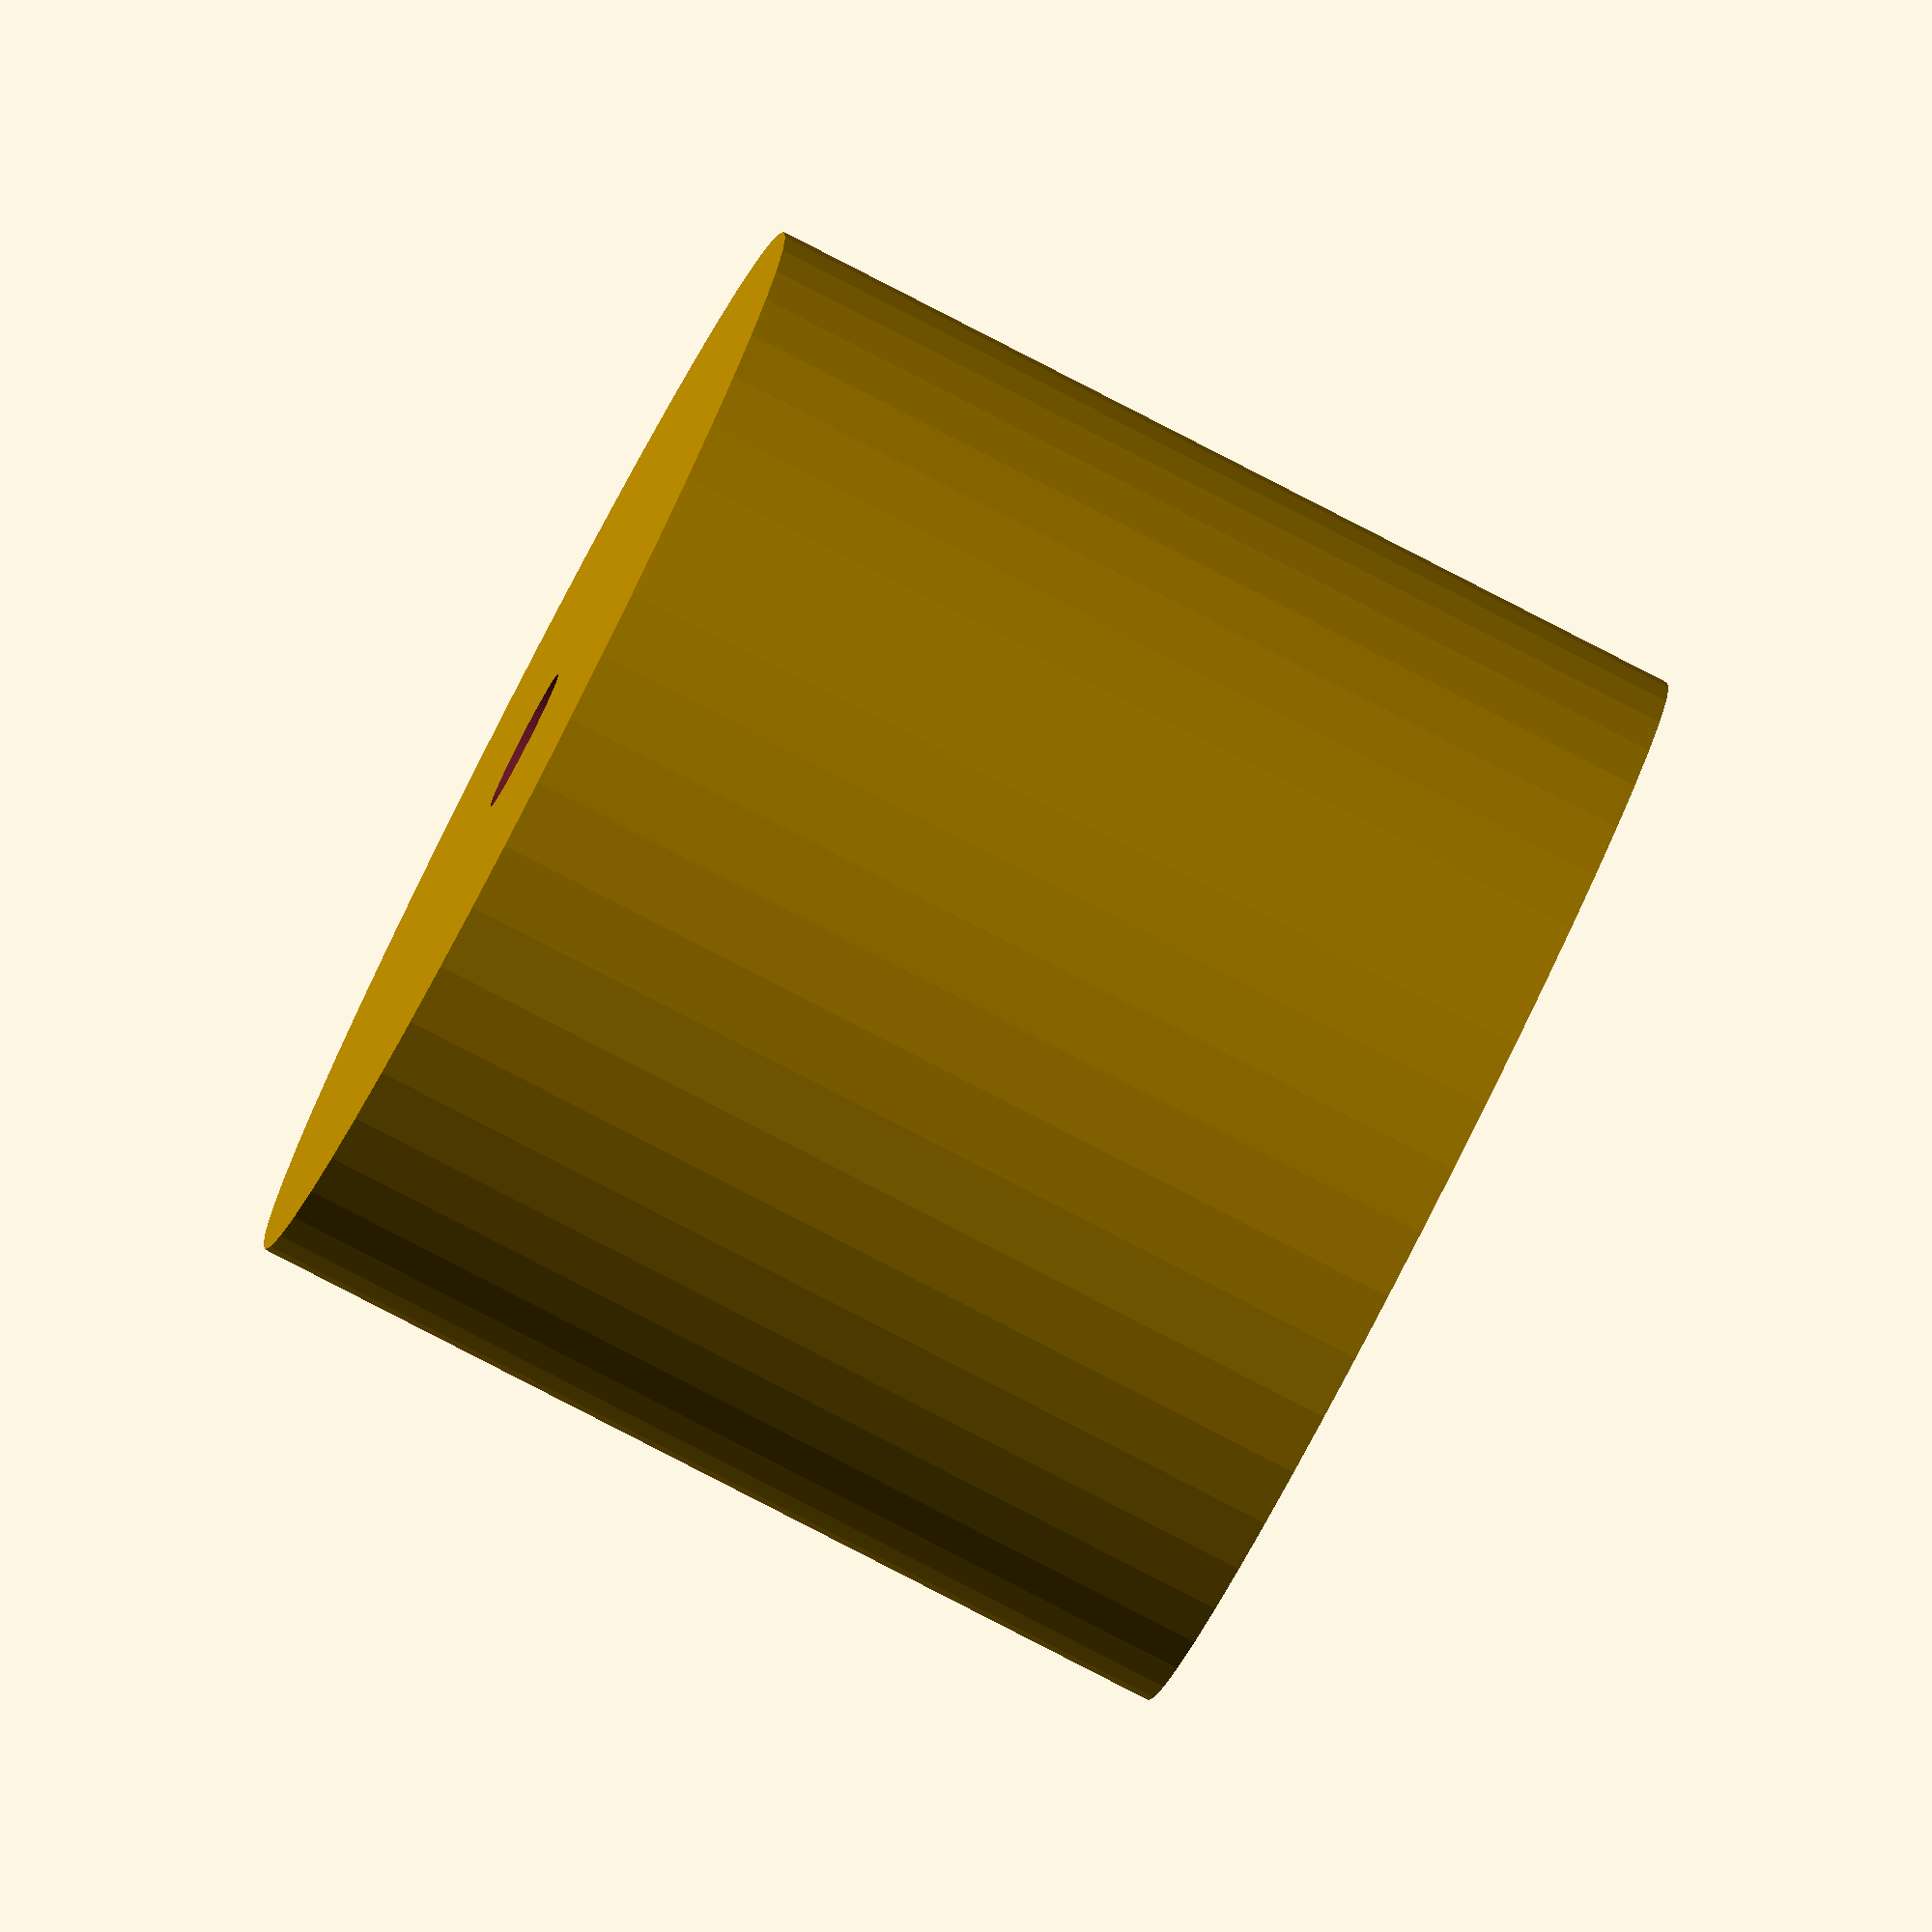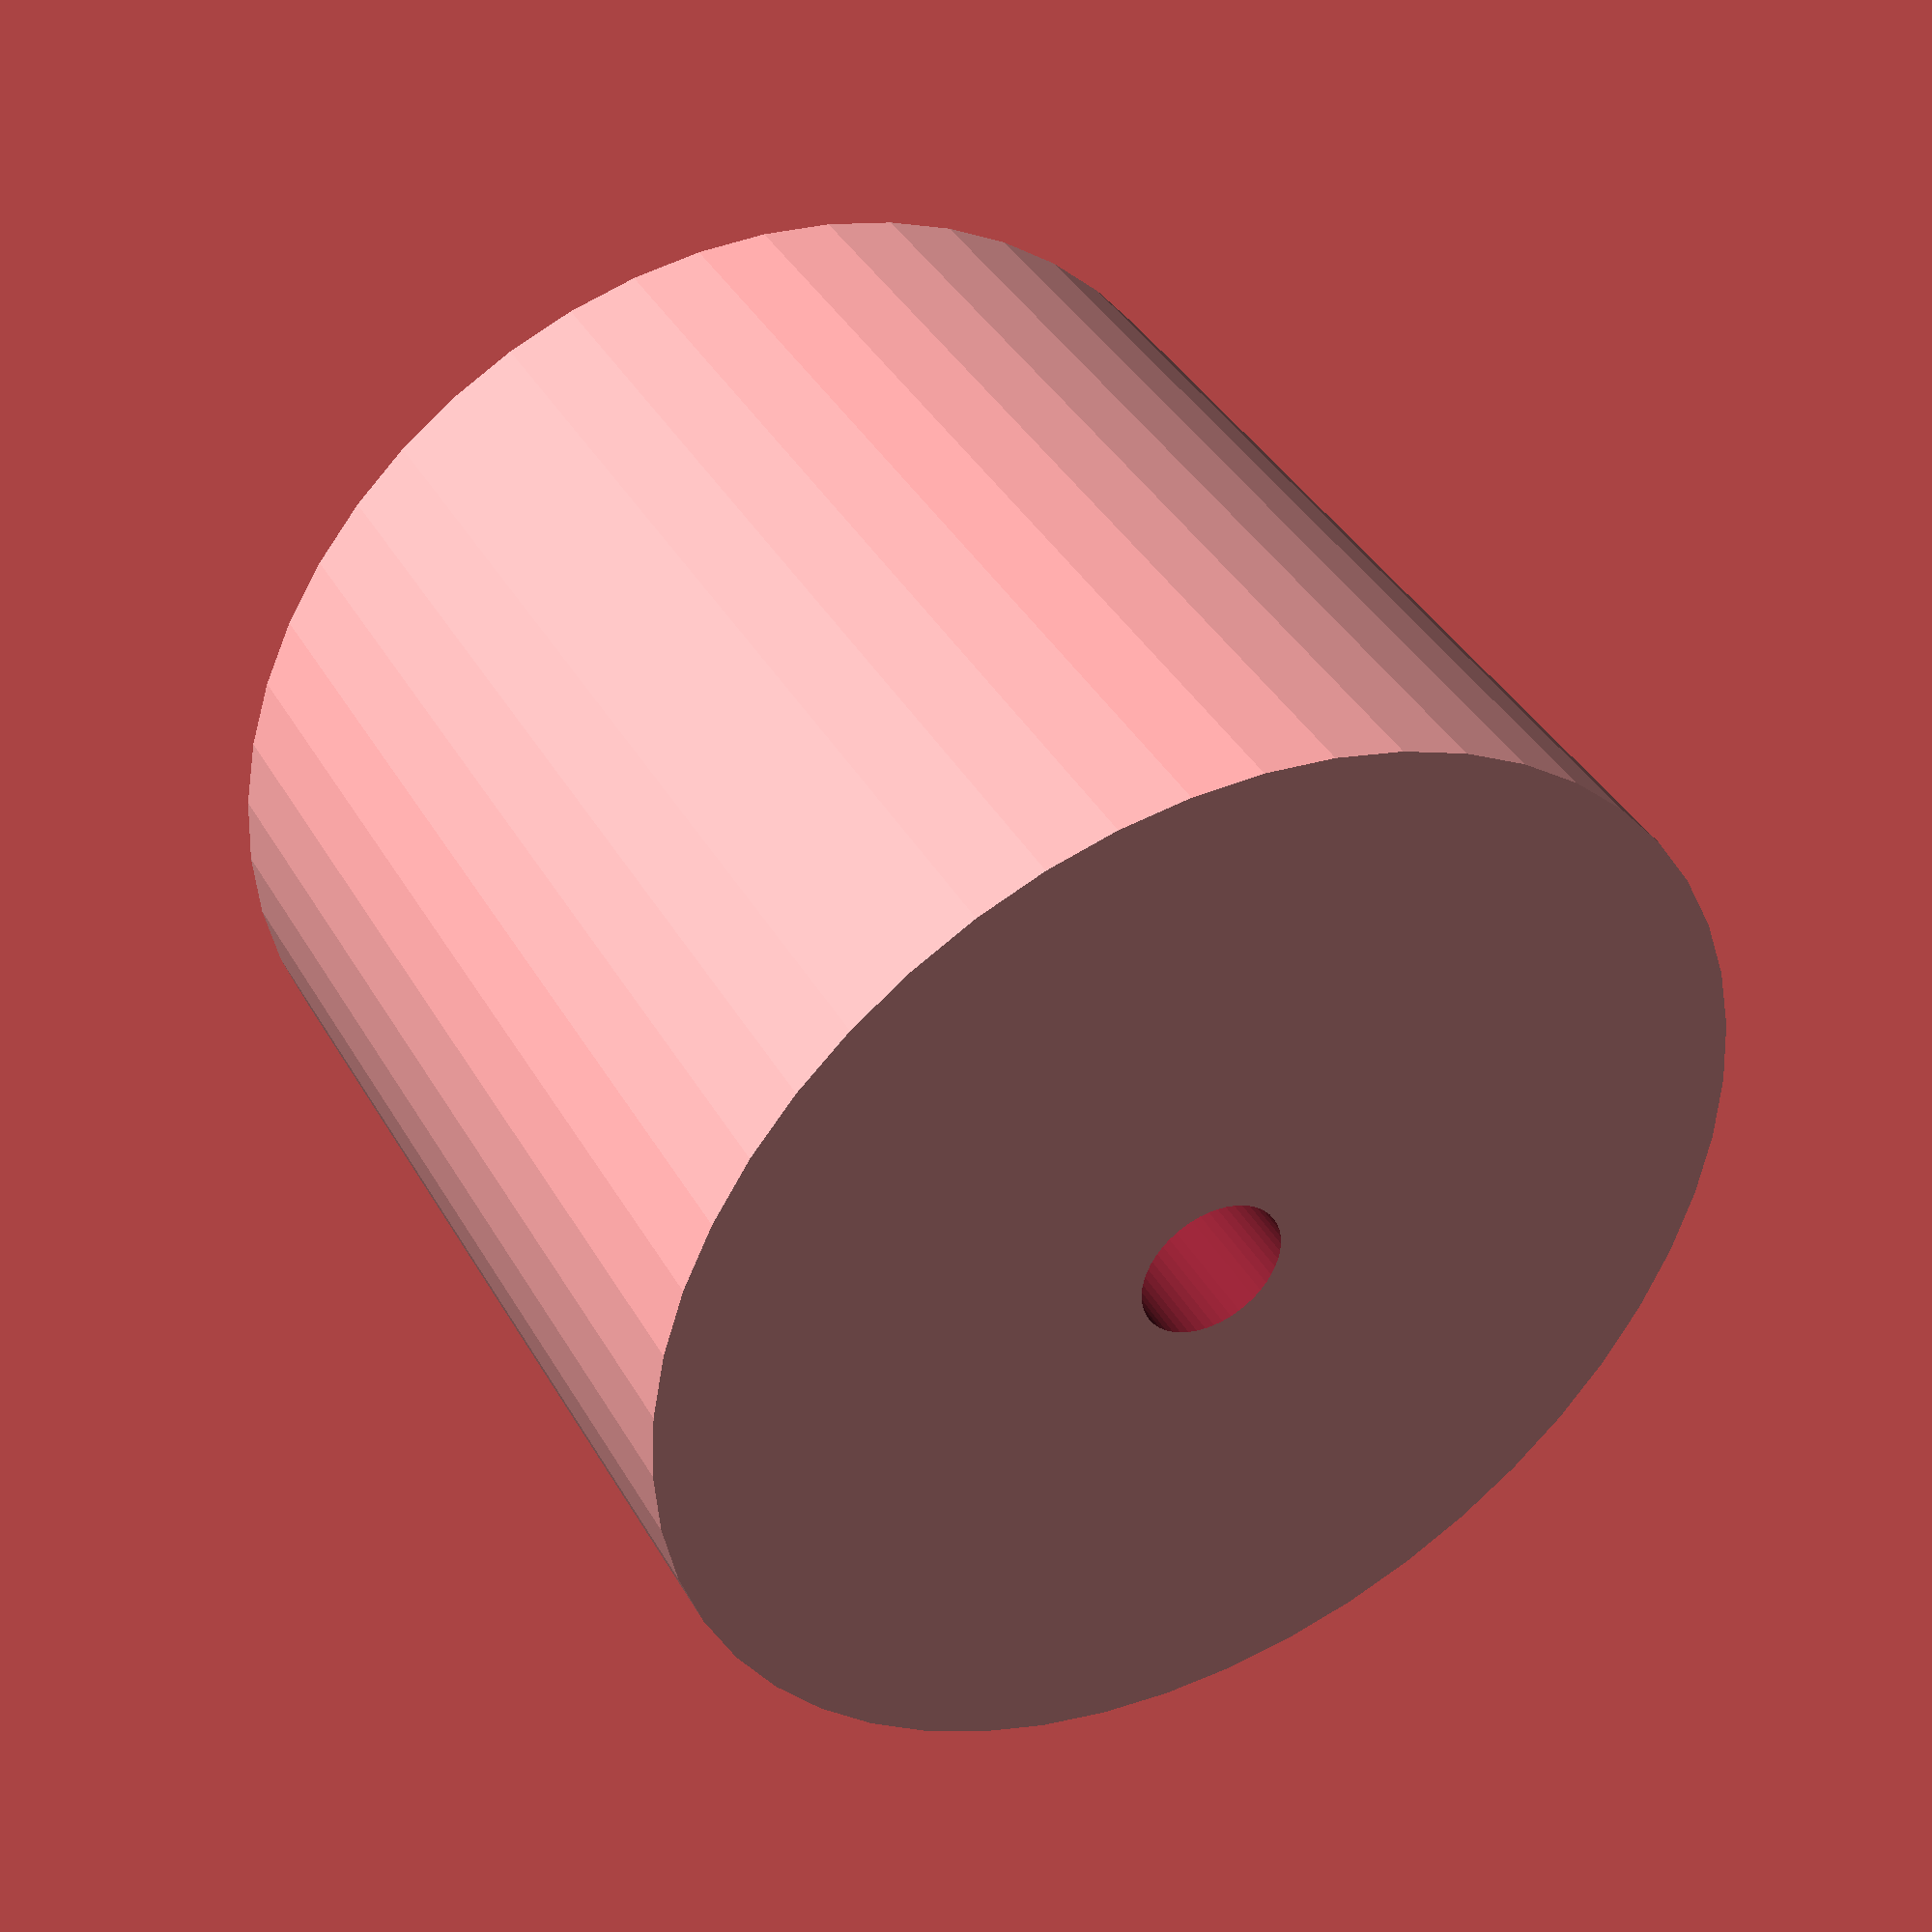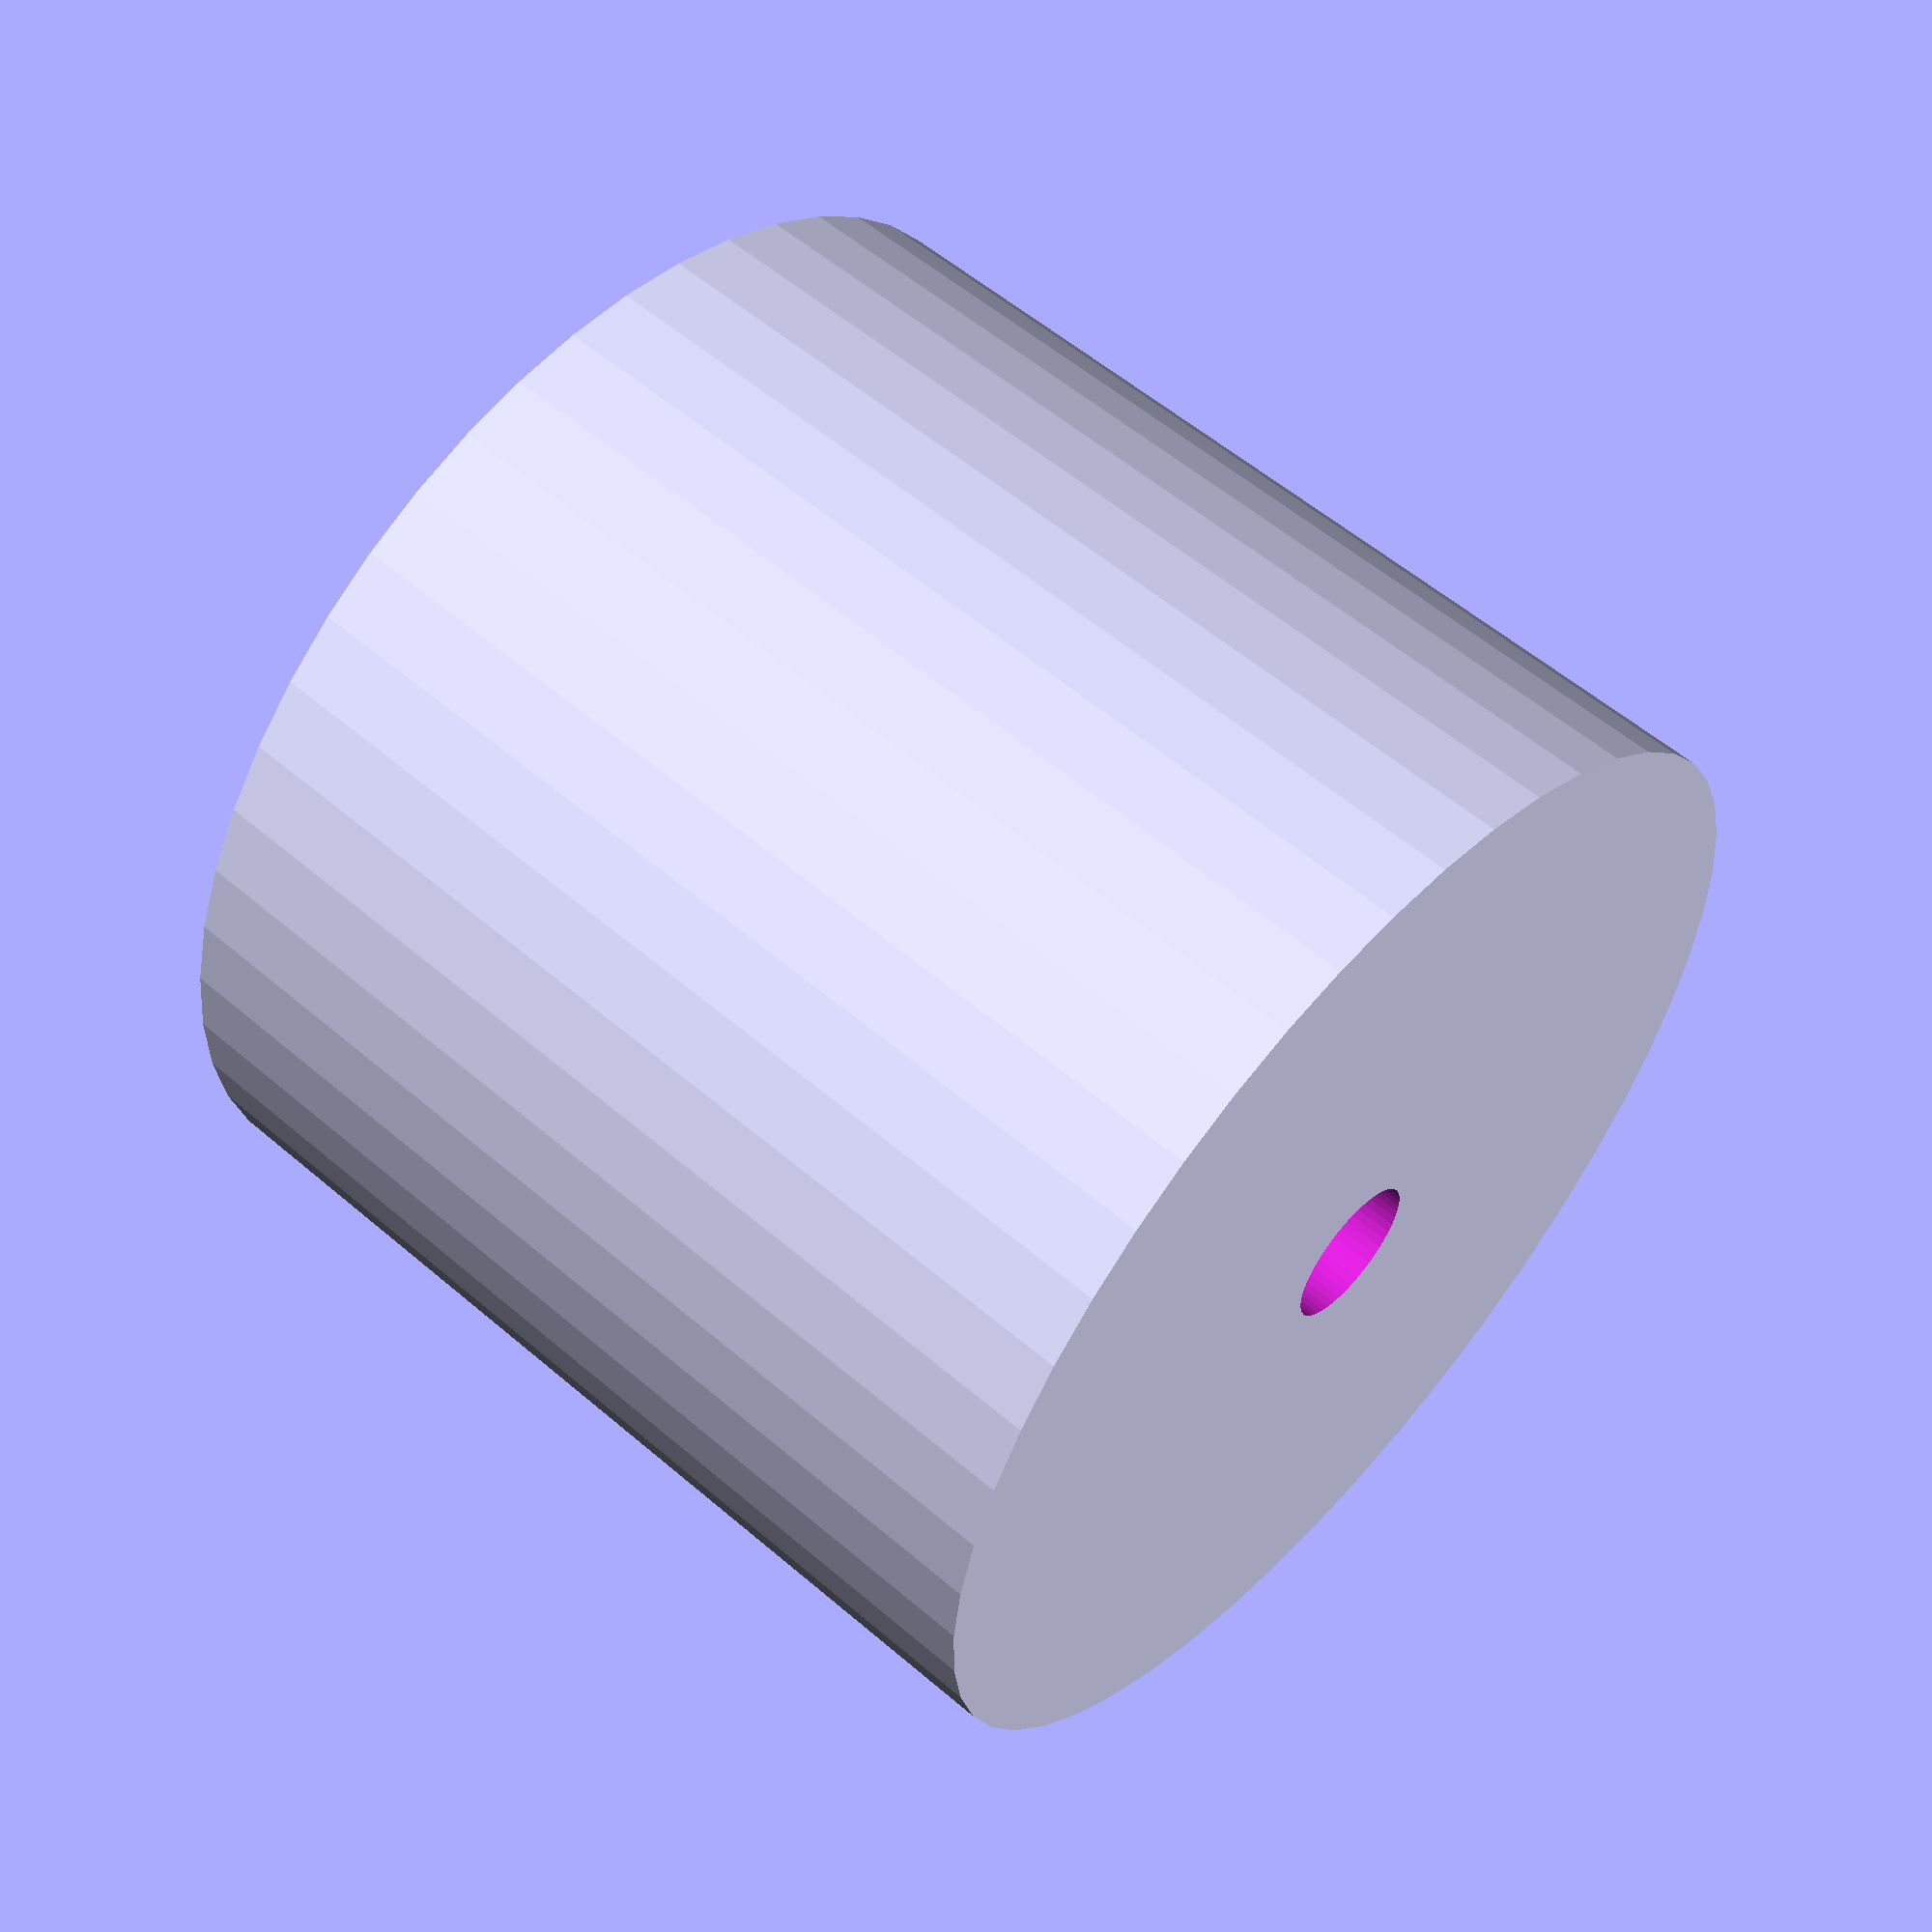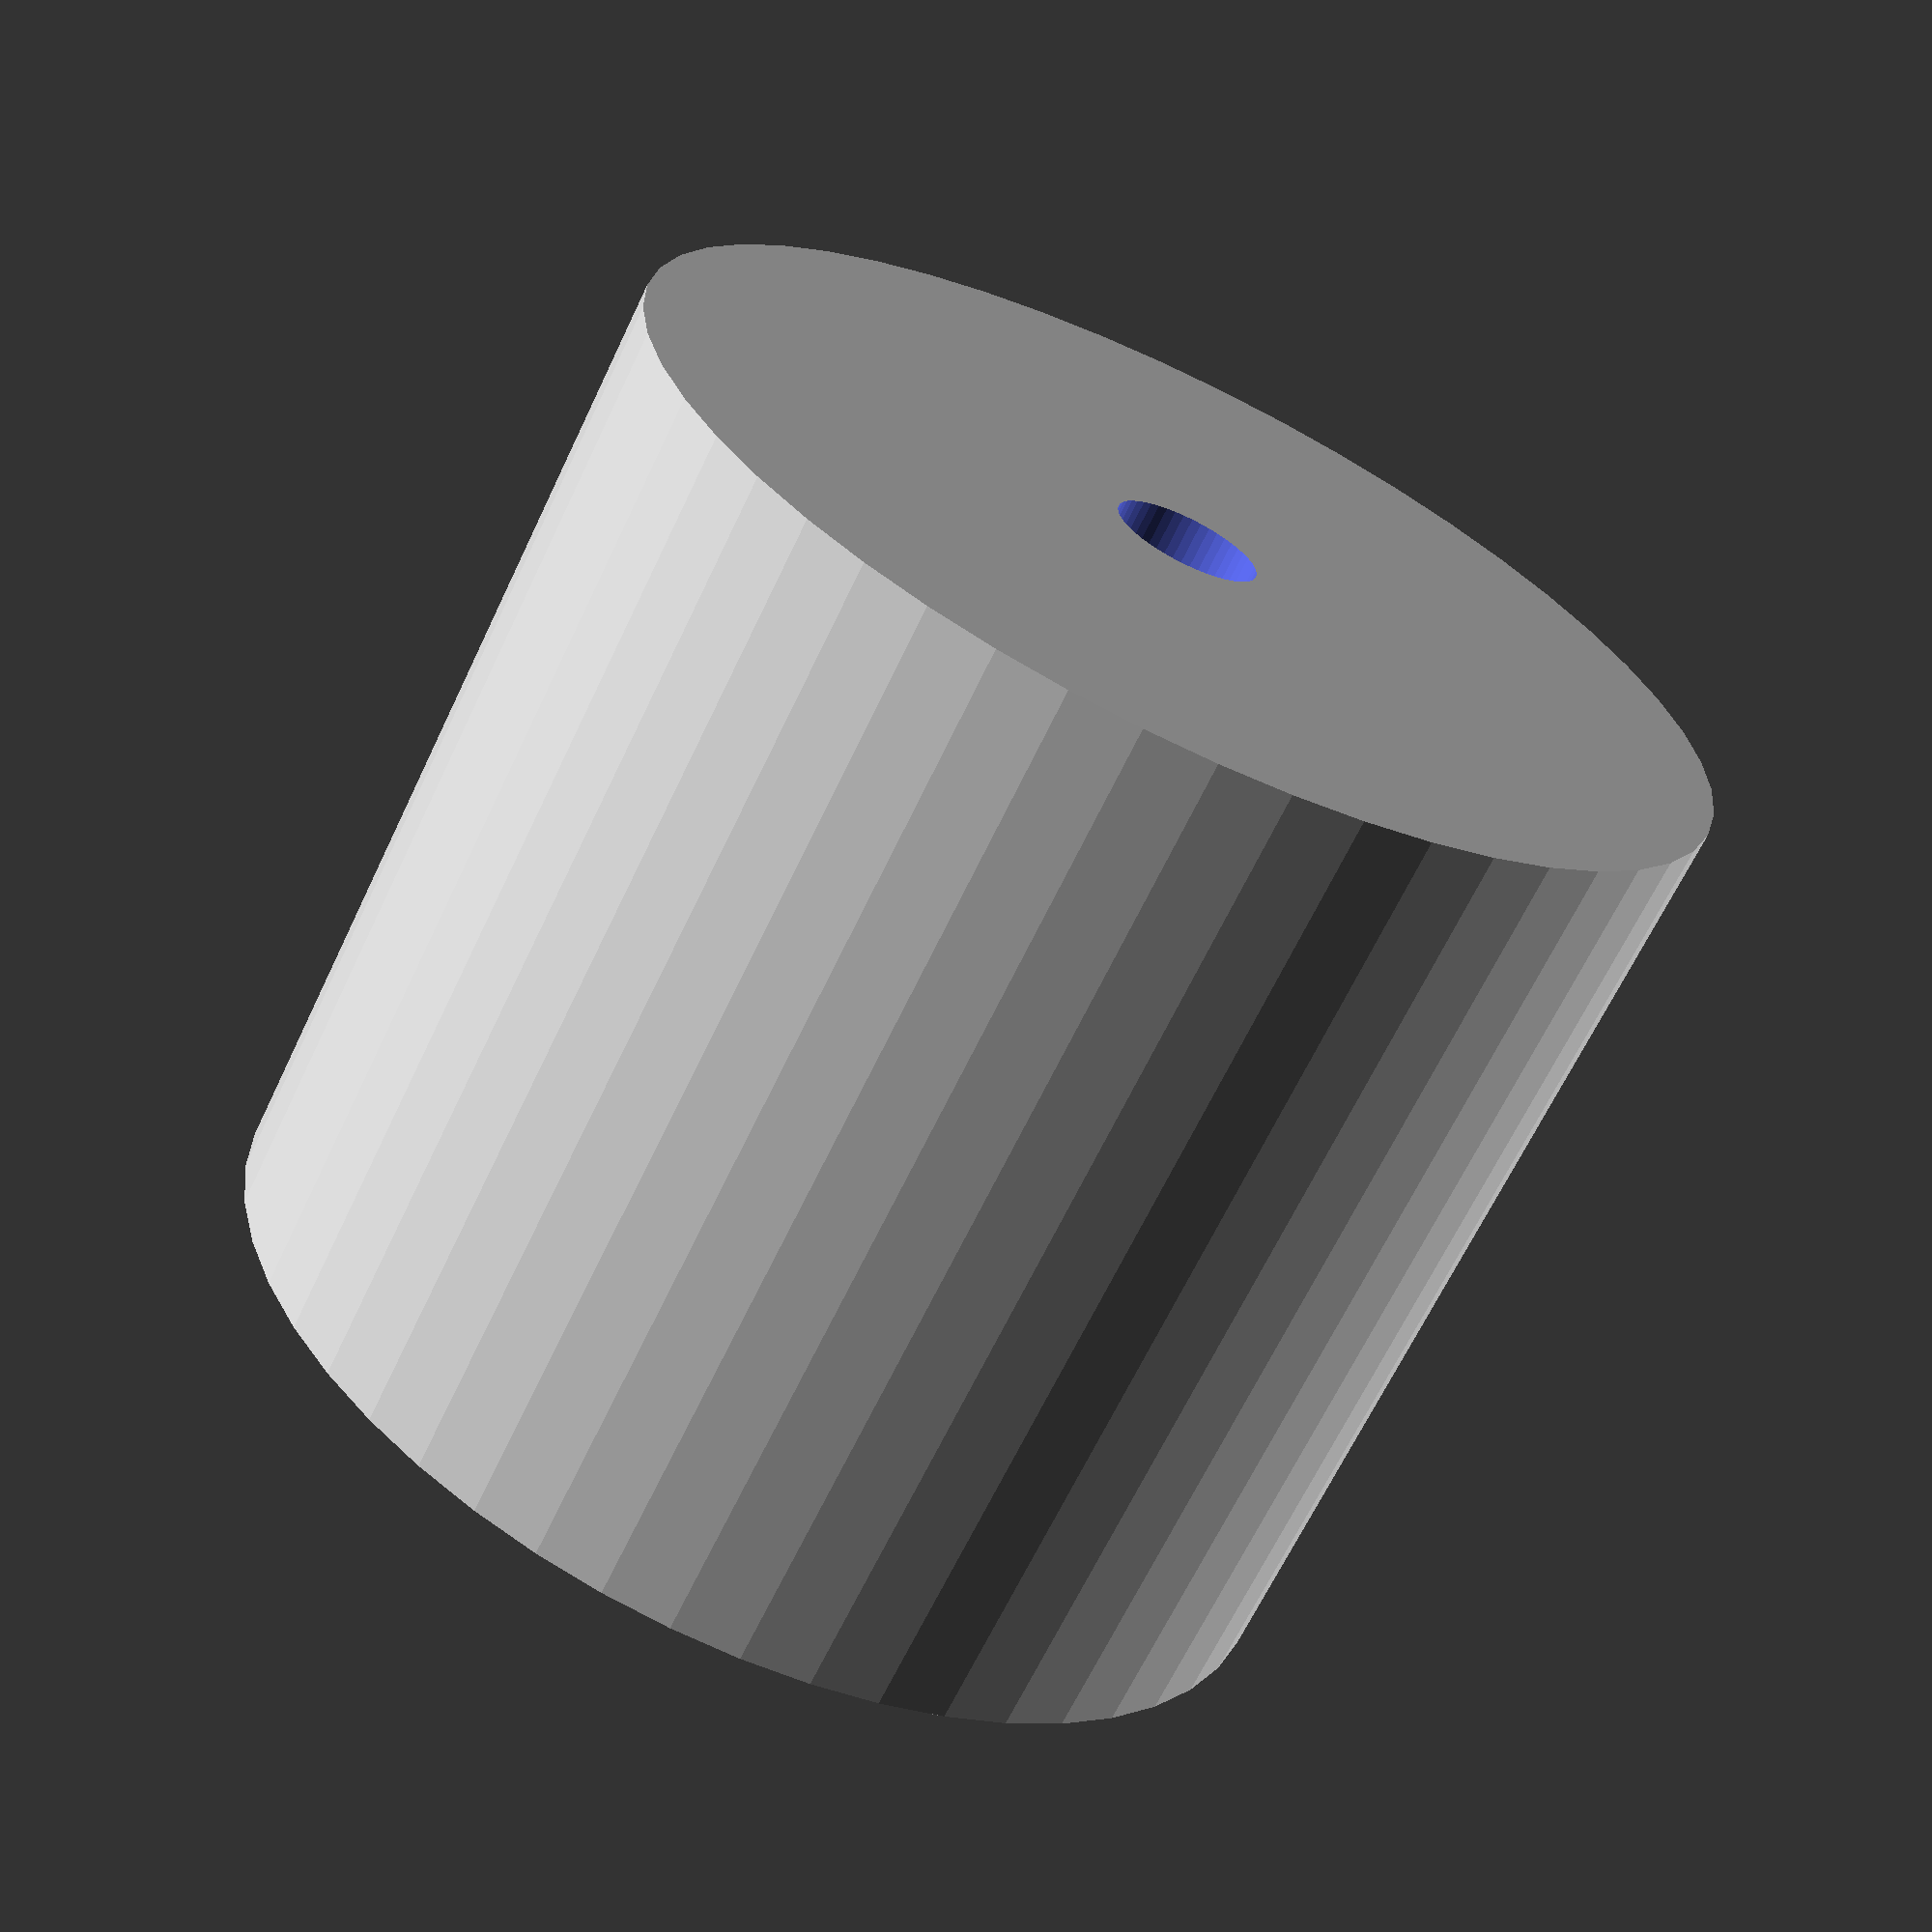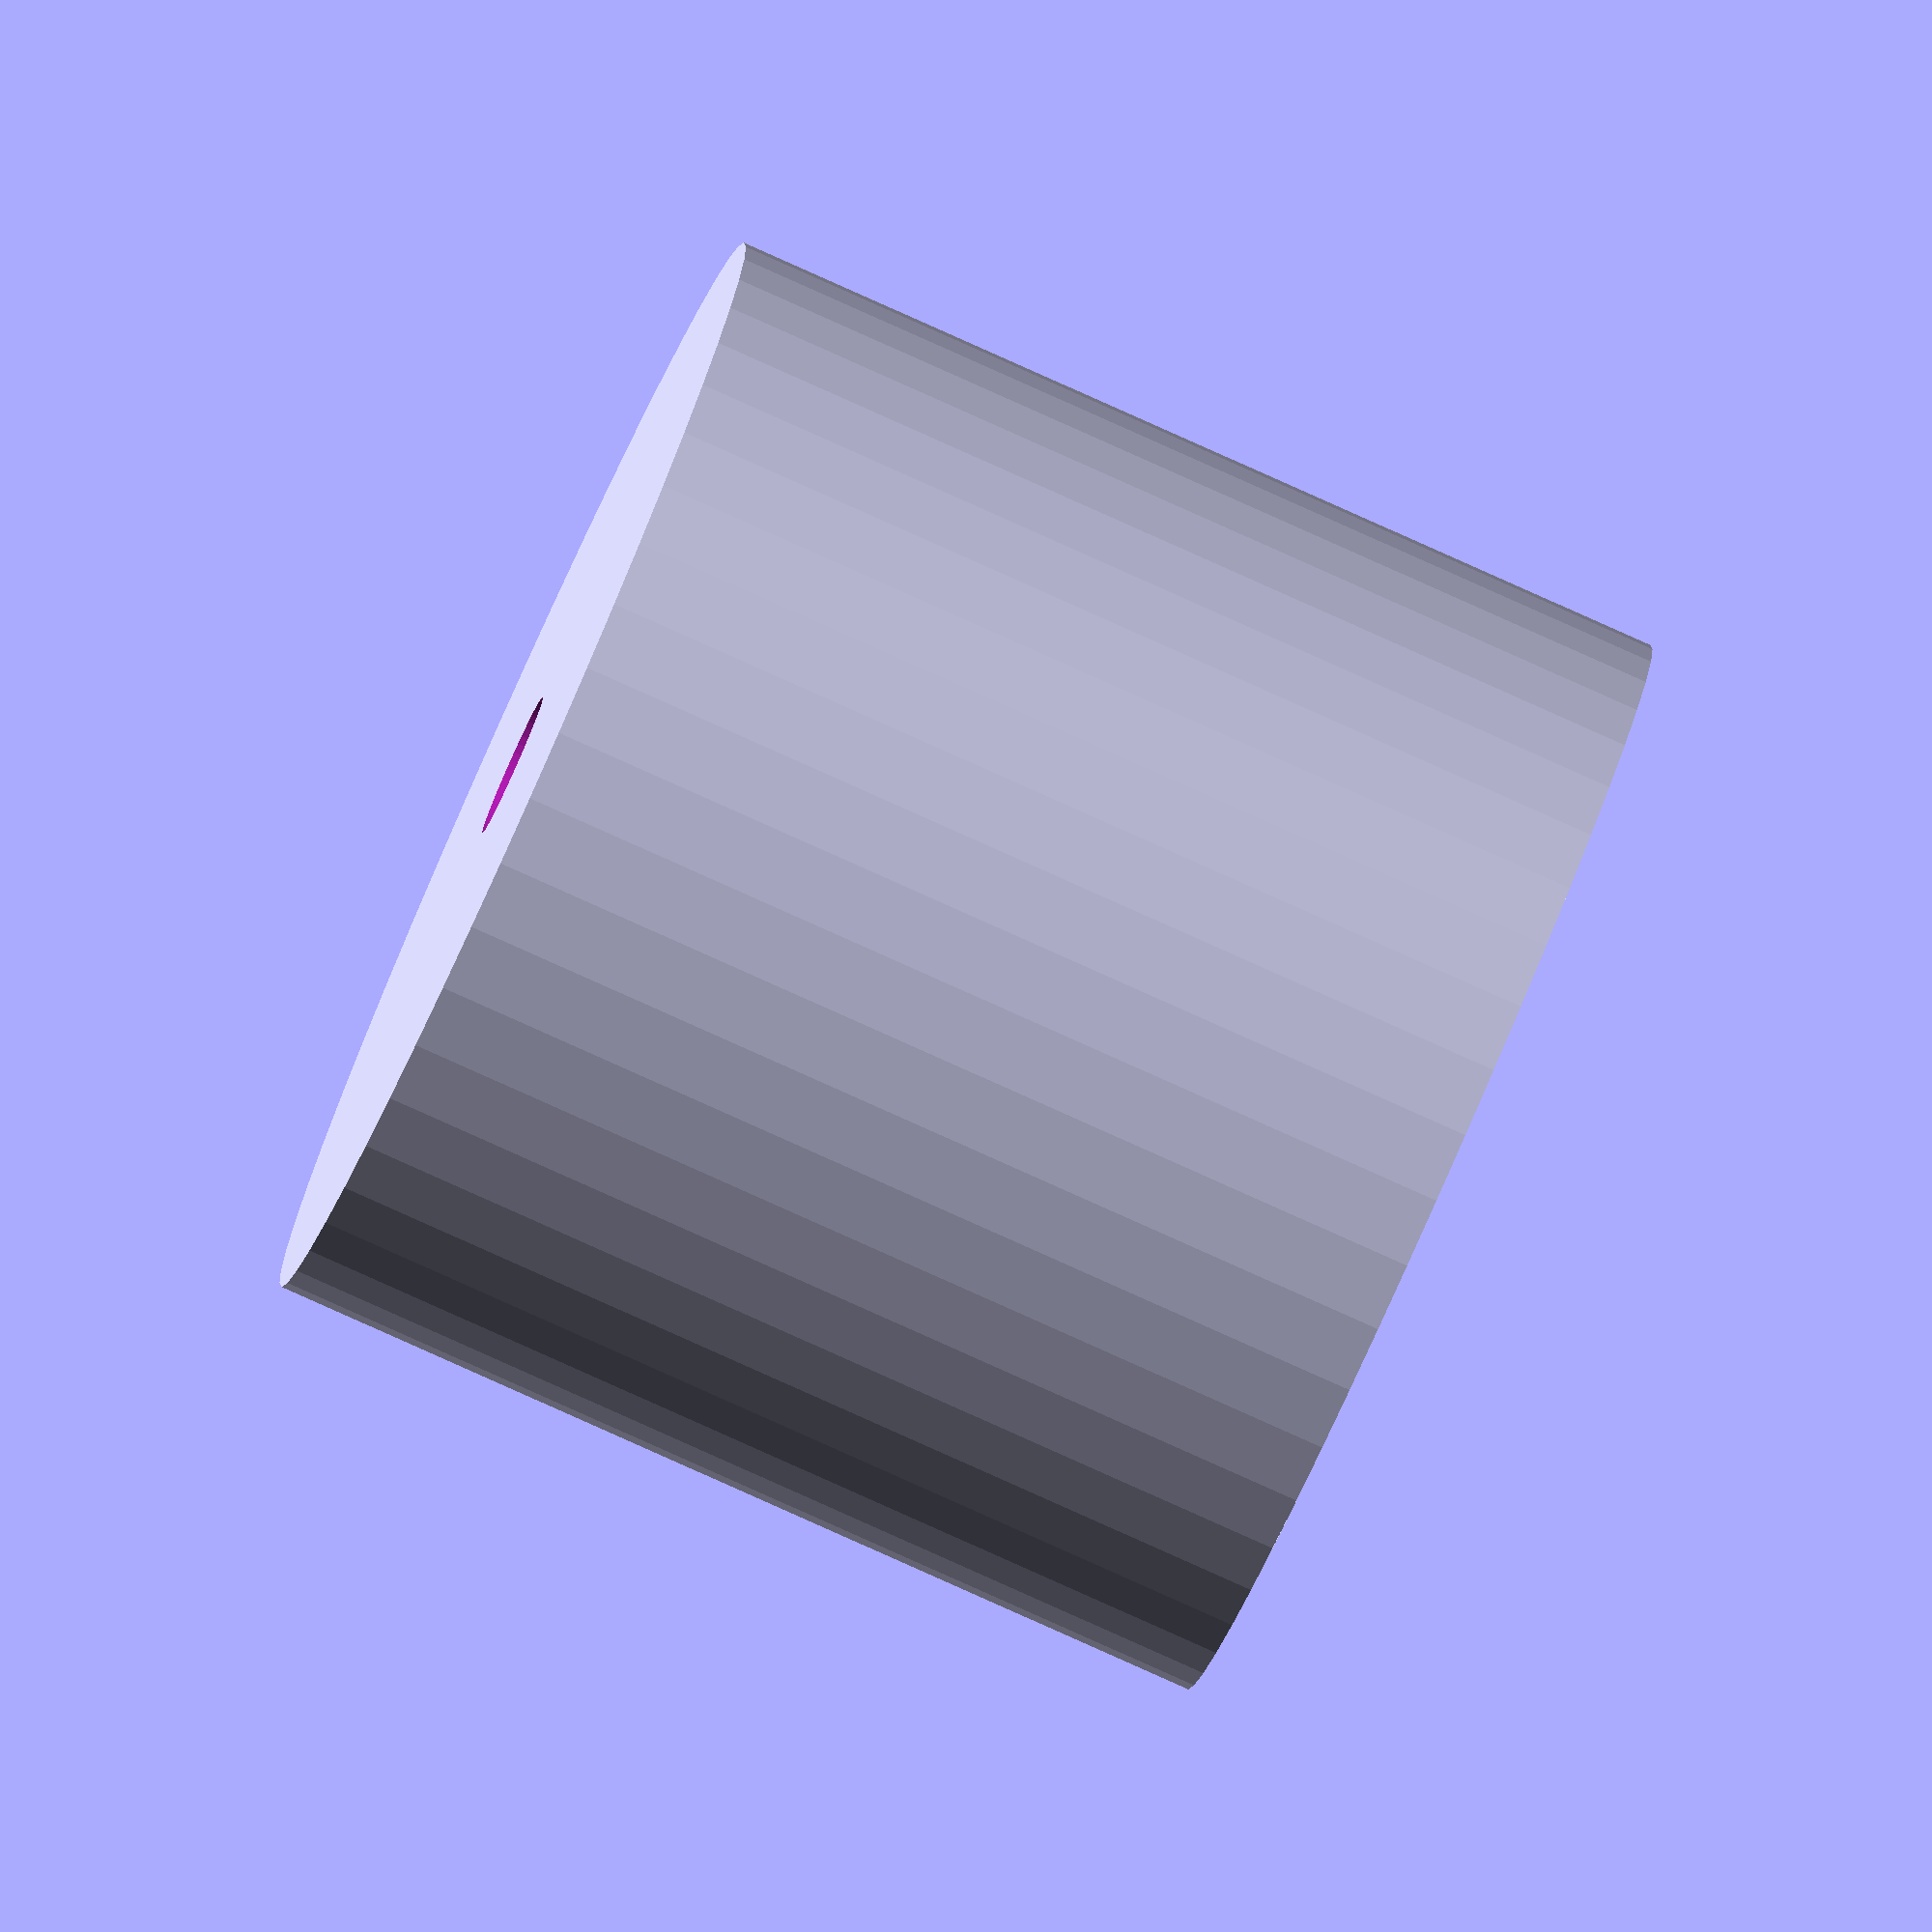
<openscad>
$fn = 50;


difference() {
	union() {
		translate(v = [0, 0, -20.0000000000]) {
			cylinder(h = 40, r = 23.0000000000);
		}
	}
	union() {
		translate(v = [0, 0, -100.0000000000]) {
			cylinder(h = 200, r = 3.0000000000);
		}
	}
}
</openscad>
<views>
elev=263.2 azim=288.7 roll=117.2 proj=o view=wireframe
elev=140.2 azim=36.5 roll=27.4 proj=p view=wireframe
elev=303.8 azim=68.4 roll=311.9 proj=p view=wireframe
elev=245.7 azim=17.7 roll=205.4 proj=p view=solid
elev=262.8 azim=15.0 roll=294.1 proj=o view=wireframe
</views>
